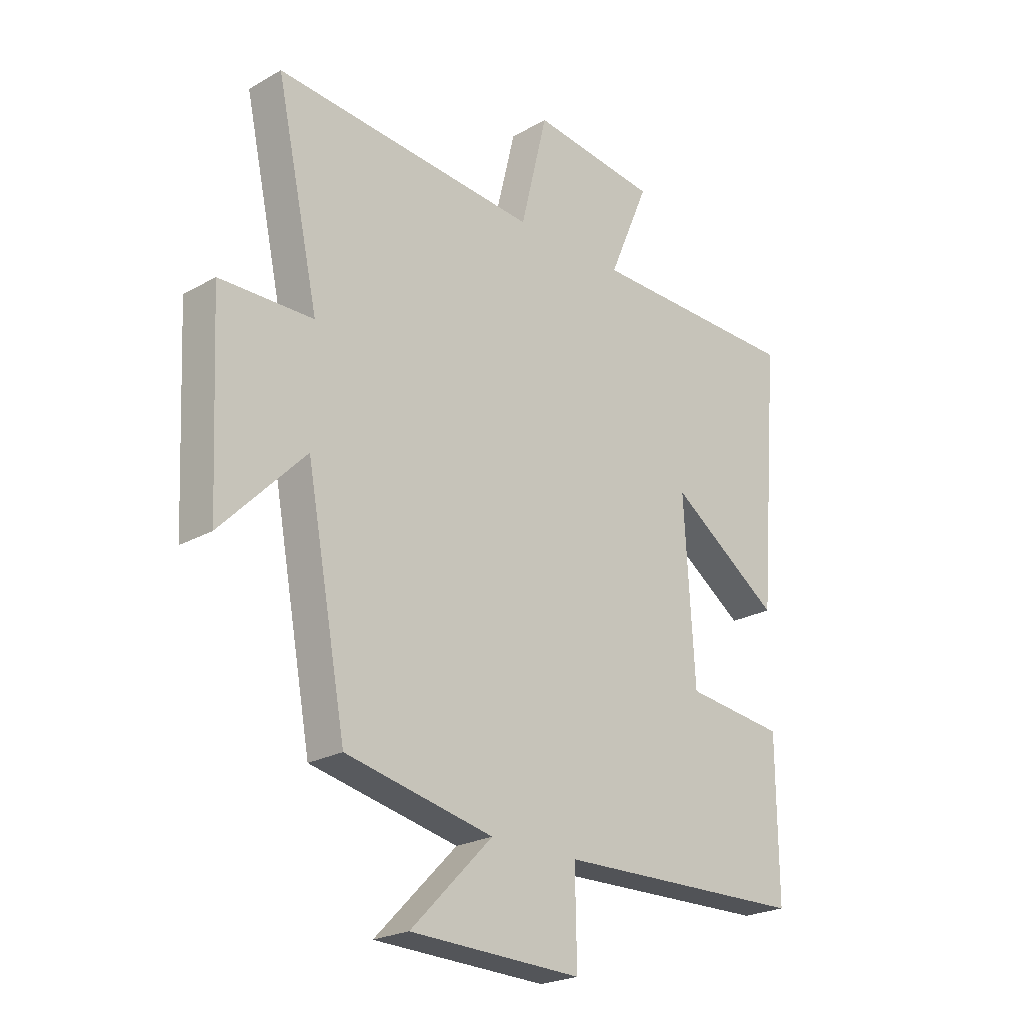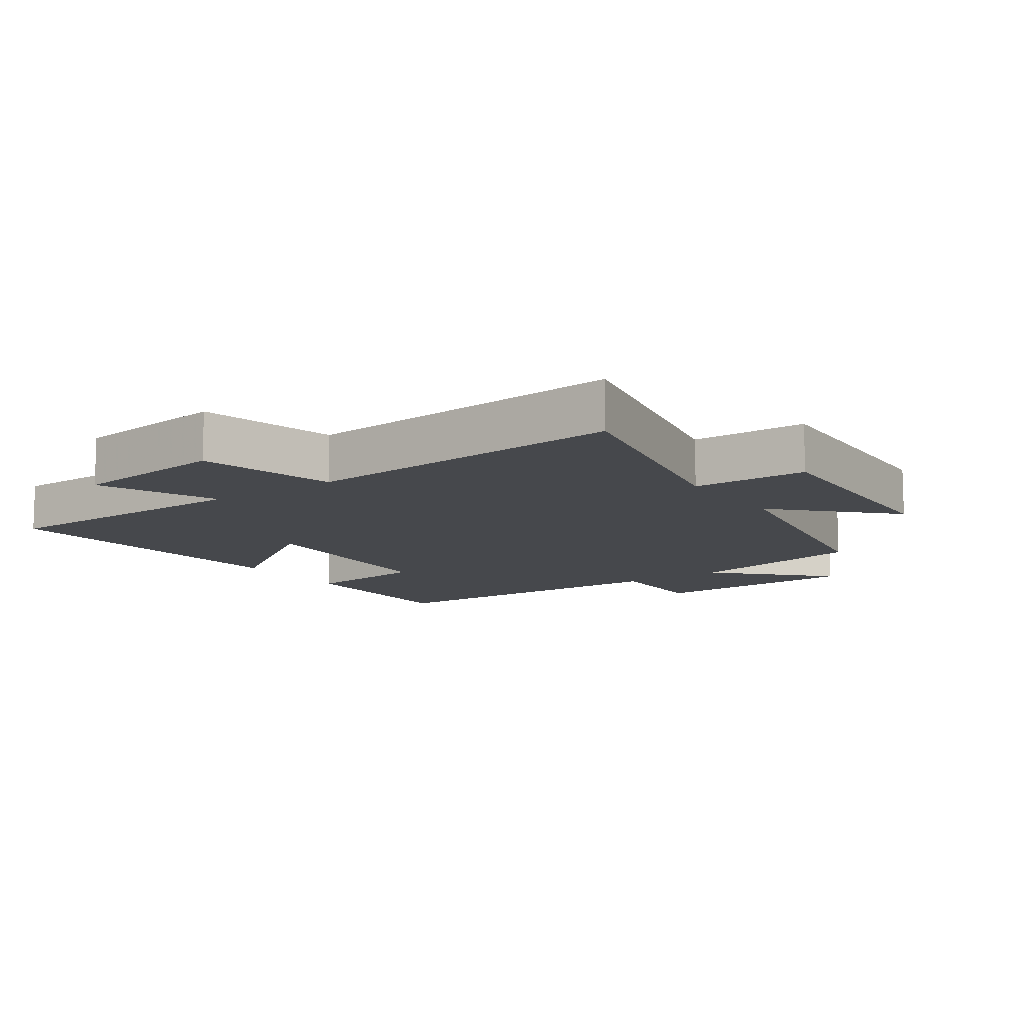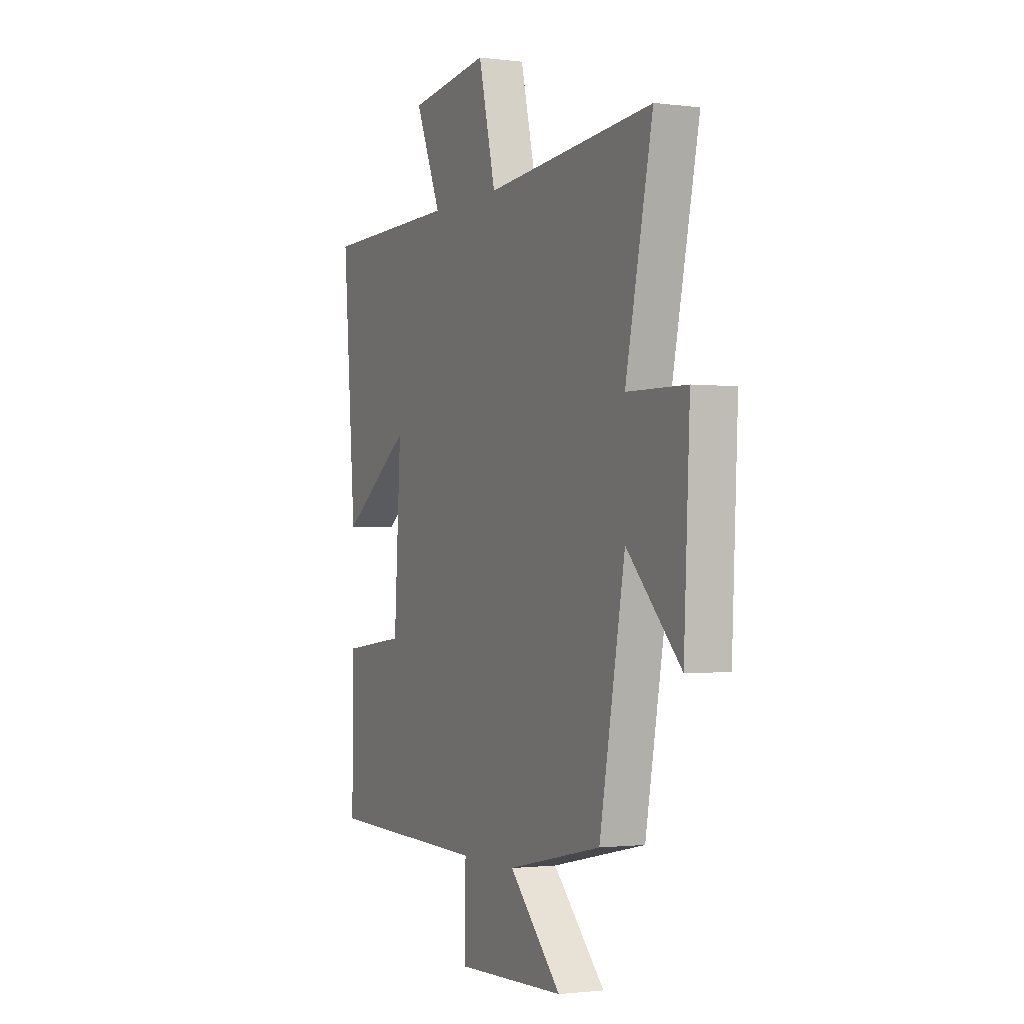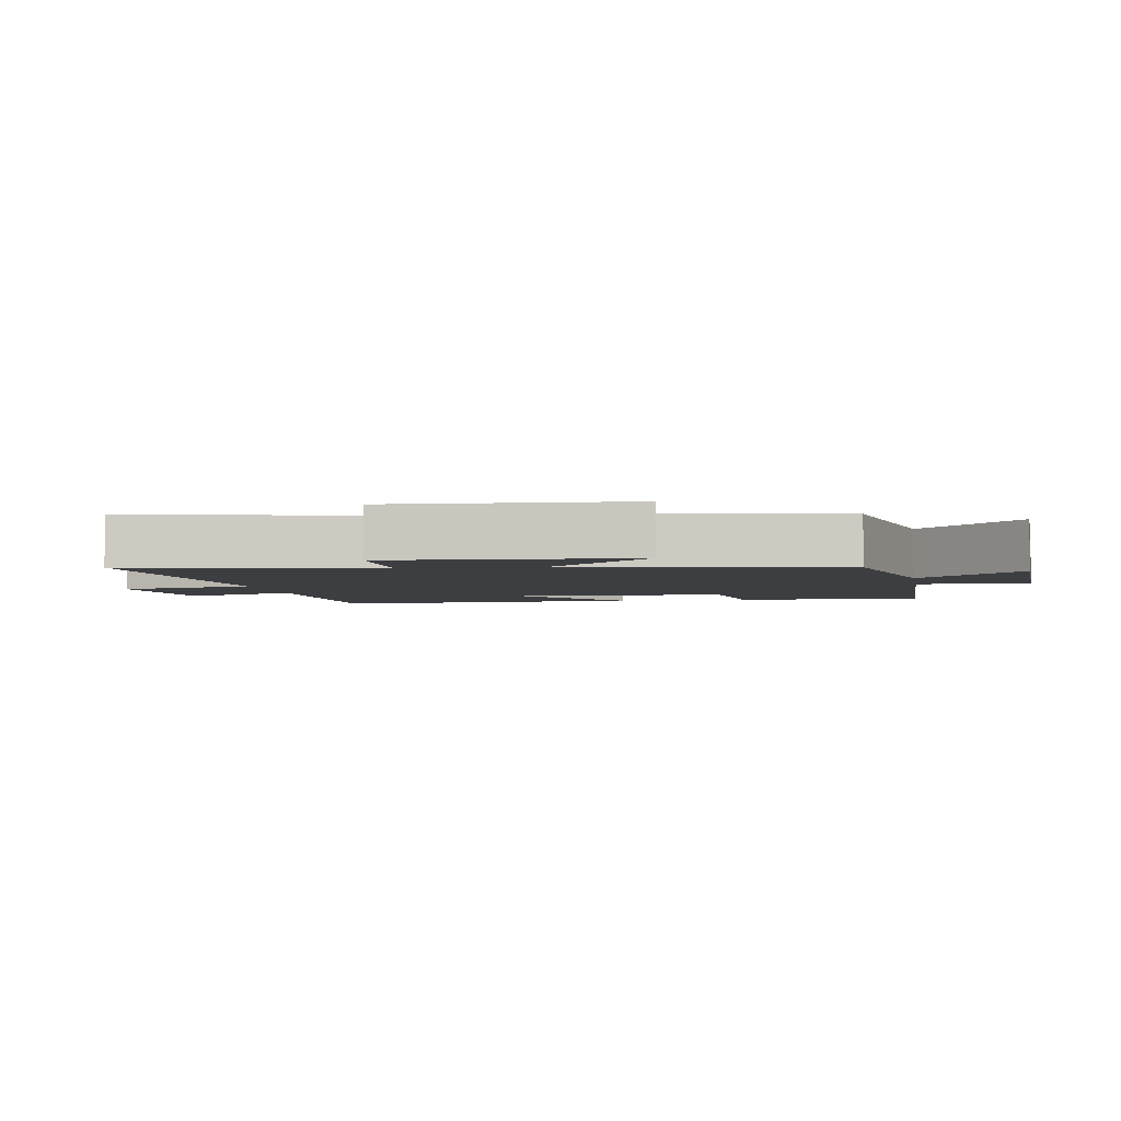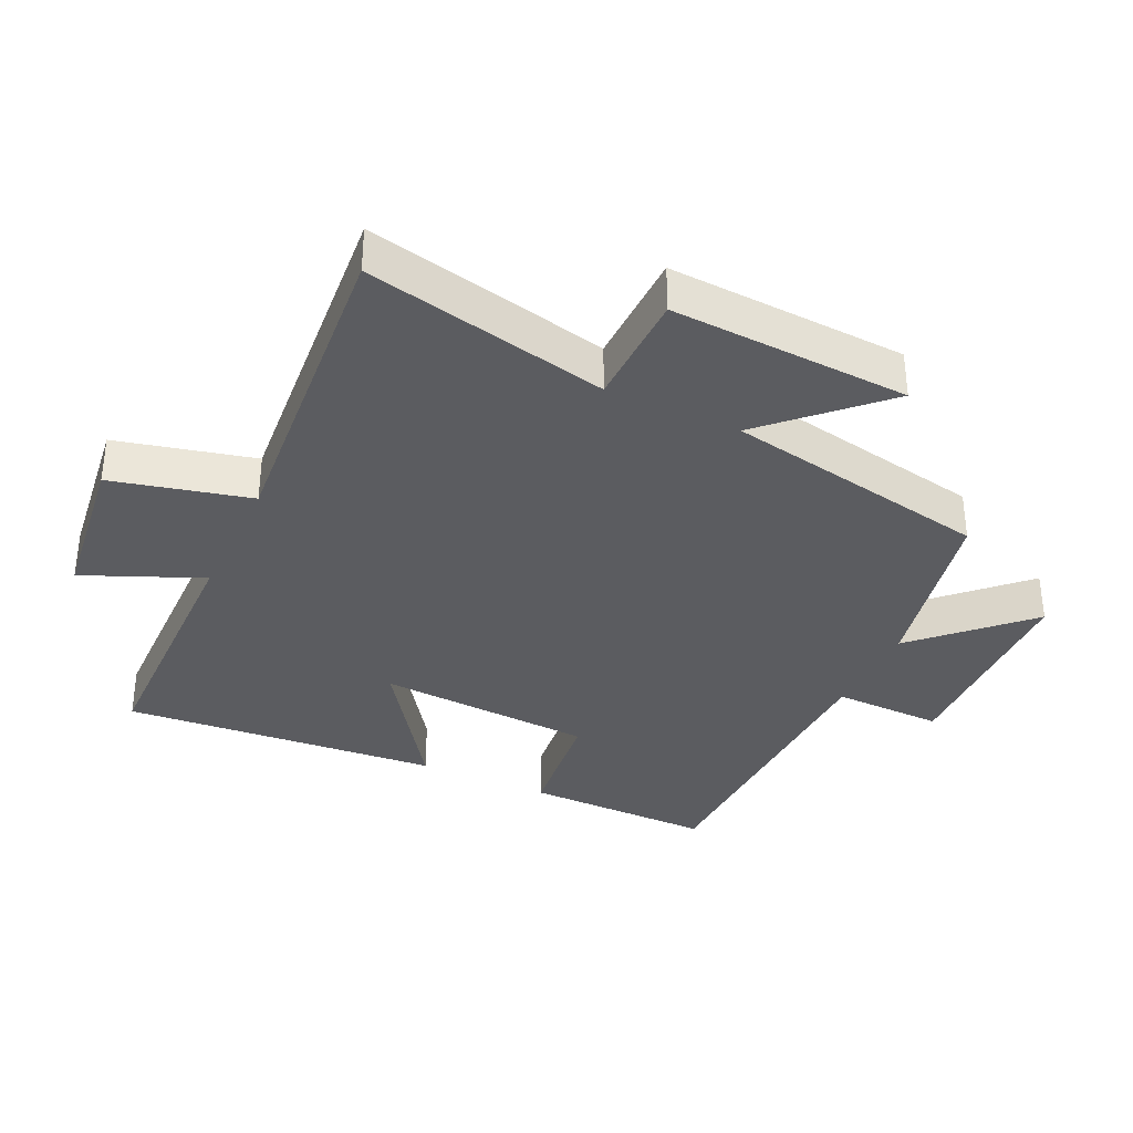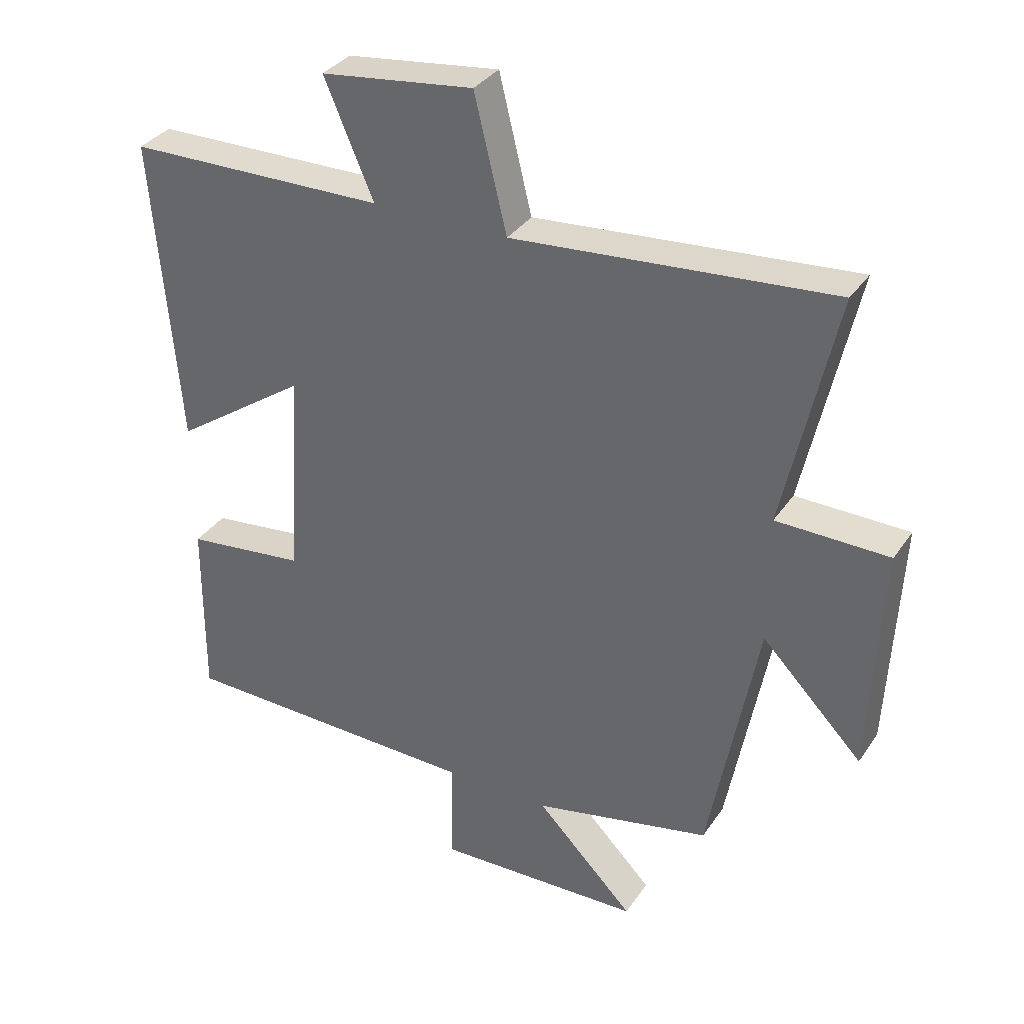
<metadata>
{"format":"obj","ext":"obj","renderer":"f3d","projection":"perspective","resolution":1024,"background":"white","views":[{"elev":-23.1,"azim":134.0,"up":"+Z"},{"elev":-11.2,"azim":35.0,"up":"+Y"},{"elev":-1.5,"azim":65.1,"up":"+Z"},{"elev":-3.5,"azim":99.6,"up":"+Y"},{"elev":-35.0,"azim":64.8,"up":"+Y"},{"elev":34.1,"azim":29.1,"up":"+Z"}]}
</metadata>
<code>
v 0.424 0.07 -0.441
v 0.144 0.07 -0.5
v 0.299 0.07 -0.658
v -0.027 0.07 -0.668
v -0.024 0.07 -0.5
v -0.502 0.07 -0.488
v -0.5 0.07 -0.199
v -0.31 0.07 -0.177
v -0.29 0.07 0.155
v -0.5 0.07 0.009
v -0.54 0.07 0.494
v -0.134 0.07 0.5
v -0.211 0.07 0.68
v 0.029 0.07 0.71
v 0.08 0.07 0.5
v 0.581 0.07 0.541
v 0.5 0.07 0.17
v 0.677 0.07 0.167
v 0.659 0.07 -0.197
v 0.5 0.07 -0.034
v 0.424 0 -0.441
v 0.144 0 -0.5
v 0.299 0 -0.658
v -0.027 0 -0.668
v -0.024 0 -0.5
v -0.502 0 -0.488
v -0.5 0 -0.199
v -0.31 0 -0.177
v -0.29 0 0.155
v -0.5 0 0.009
v -0.54 0 0.494
v -0.134 0 0.5
v -0.211 0 0.68
v 0.029 0 0.71
v 0.08 0 0.5
v 0.581 0 0.541
v 0.5 0 0.17
v 0.677 0 0.167
v 0.659 0 -0.197
v 0.5 0 -0.034
f 17 18 19 20
f 17 20 1 2
f 15 16 17 2
f 12 13 14 15
f 11 12 15
f 10 11 15
f 9 10 15
f 8 9 15 2
f 7 8 2
f 6 7 2
f 5 6 2
f 2 3 4 5
f 40 39 38 37
f 22 21 40 37
f 22 37 36 35
f 35 34 33 32
f 35 32 31
f 35 31 30
f 35 30 29
f 22 35 29 28
f 22 28 27
f 22 27 26
f 22 26 25
f 25 24 23 22
f 1 21 22 2
f 2 22 23 3
f 3 23 24 4
f 4 24 25 5
f 5 25 26 6
f 6 26 27 7
f 7 27 28 8
f 8 28 29 9
f 9 29 30 10
f 10 30 31 11
f 11 31 32 12
f 12 32 33 13
f 13 33 34 14
f 14 34 35 15
f 15 35 36 16
f 16 36 37 17
f 17 37 38 18
f 18 38 39 19
f 19 39 40 20
f 20 40 21 1

</code>
